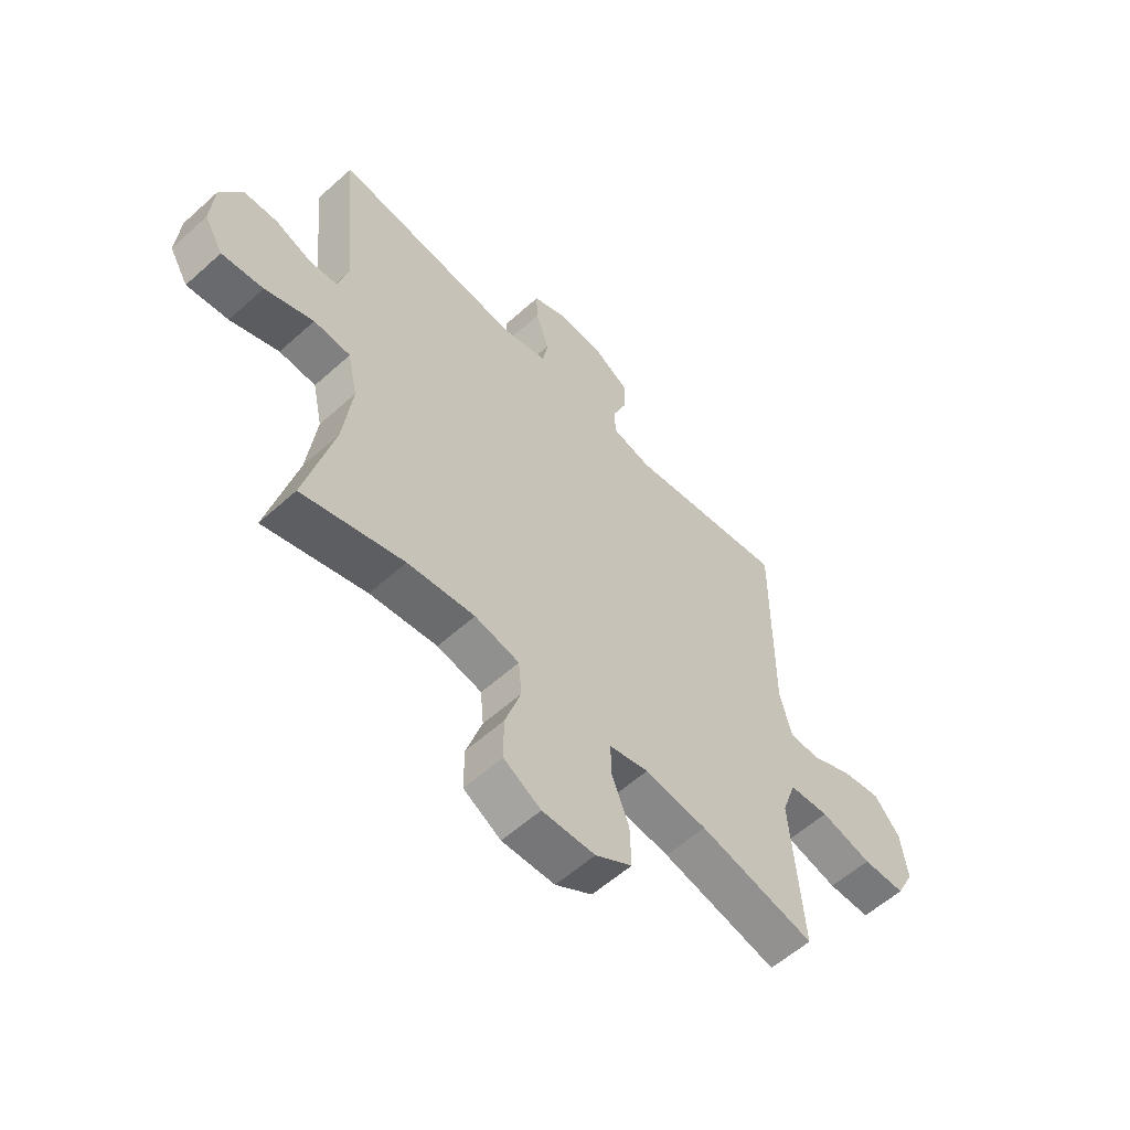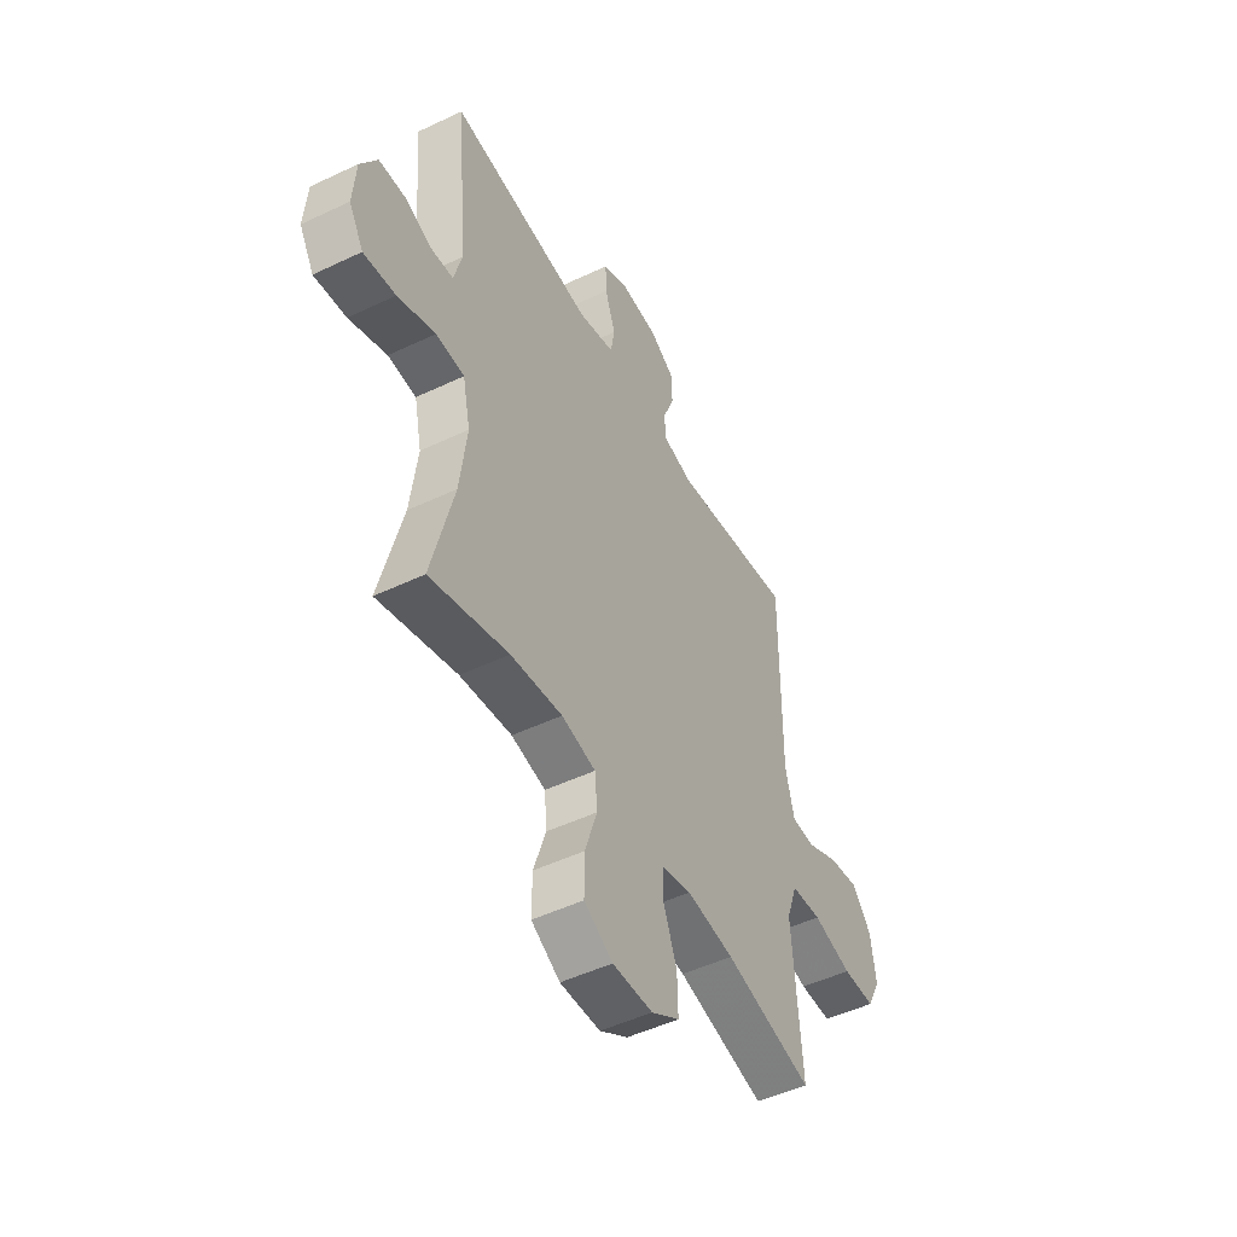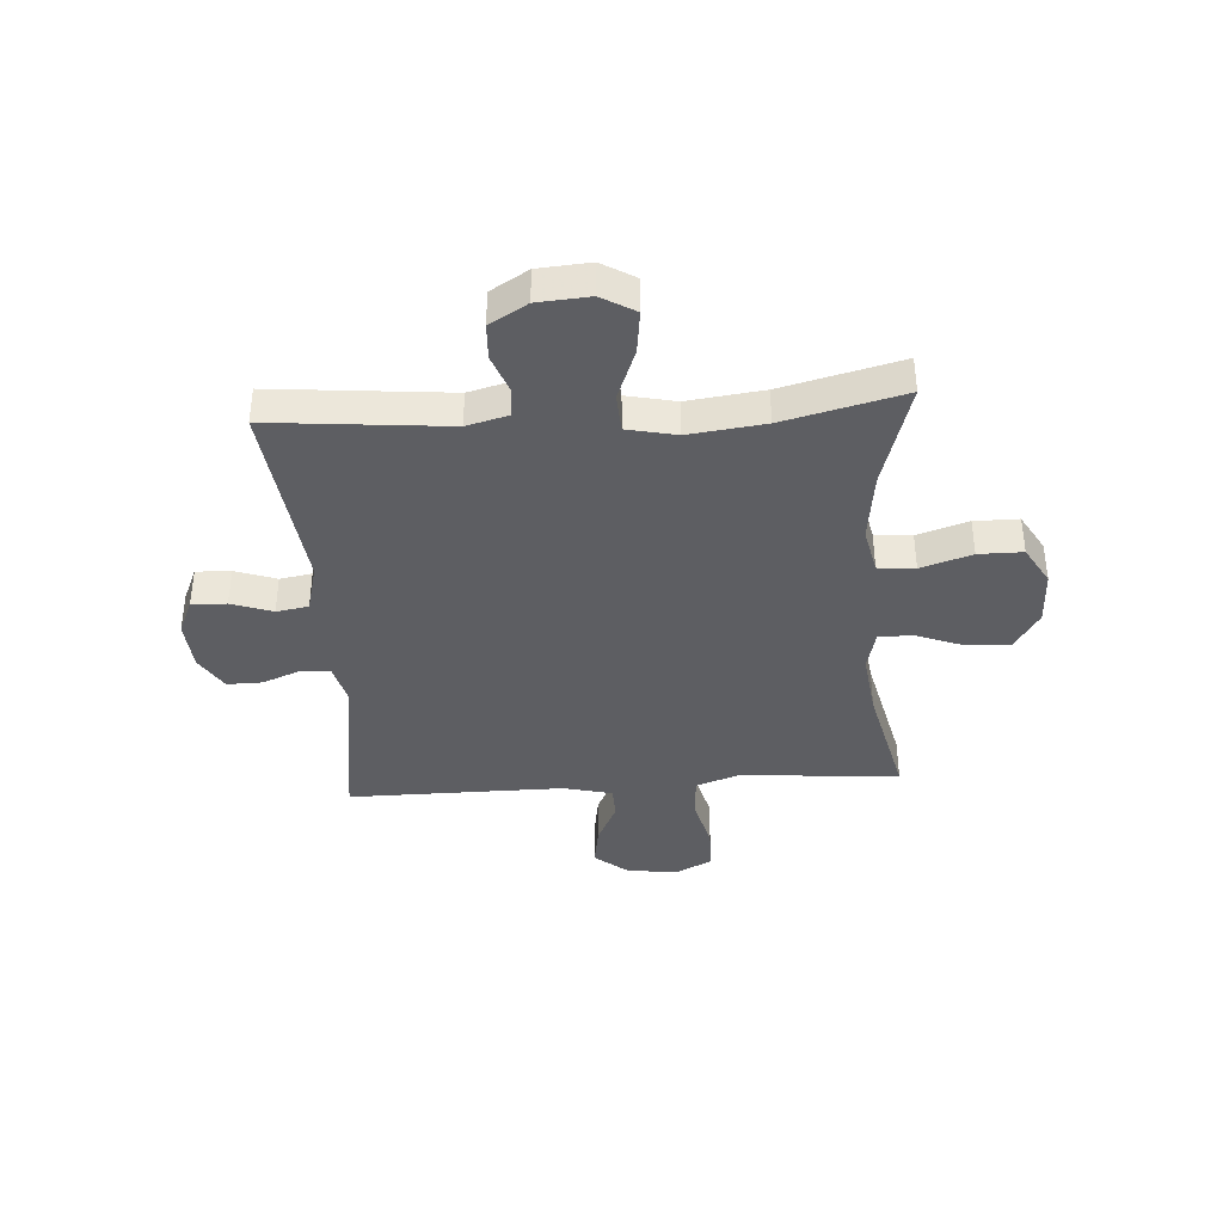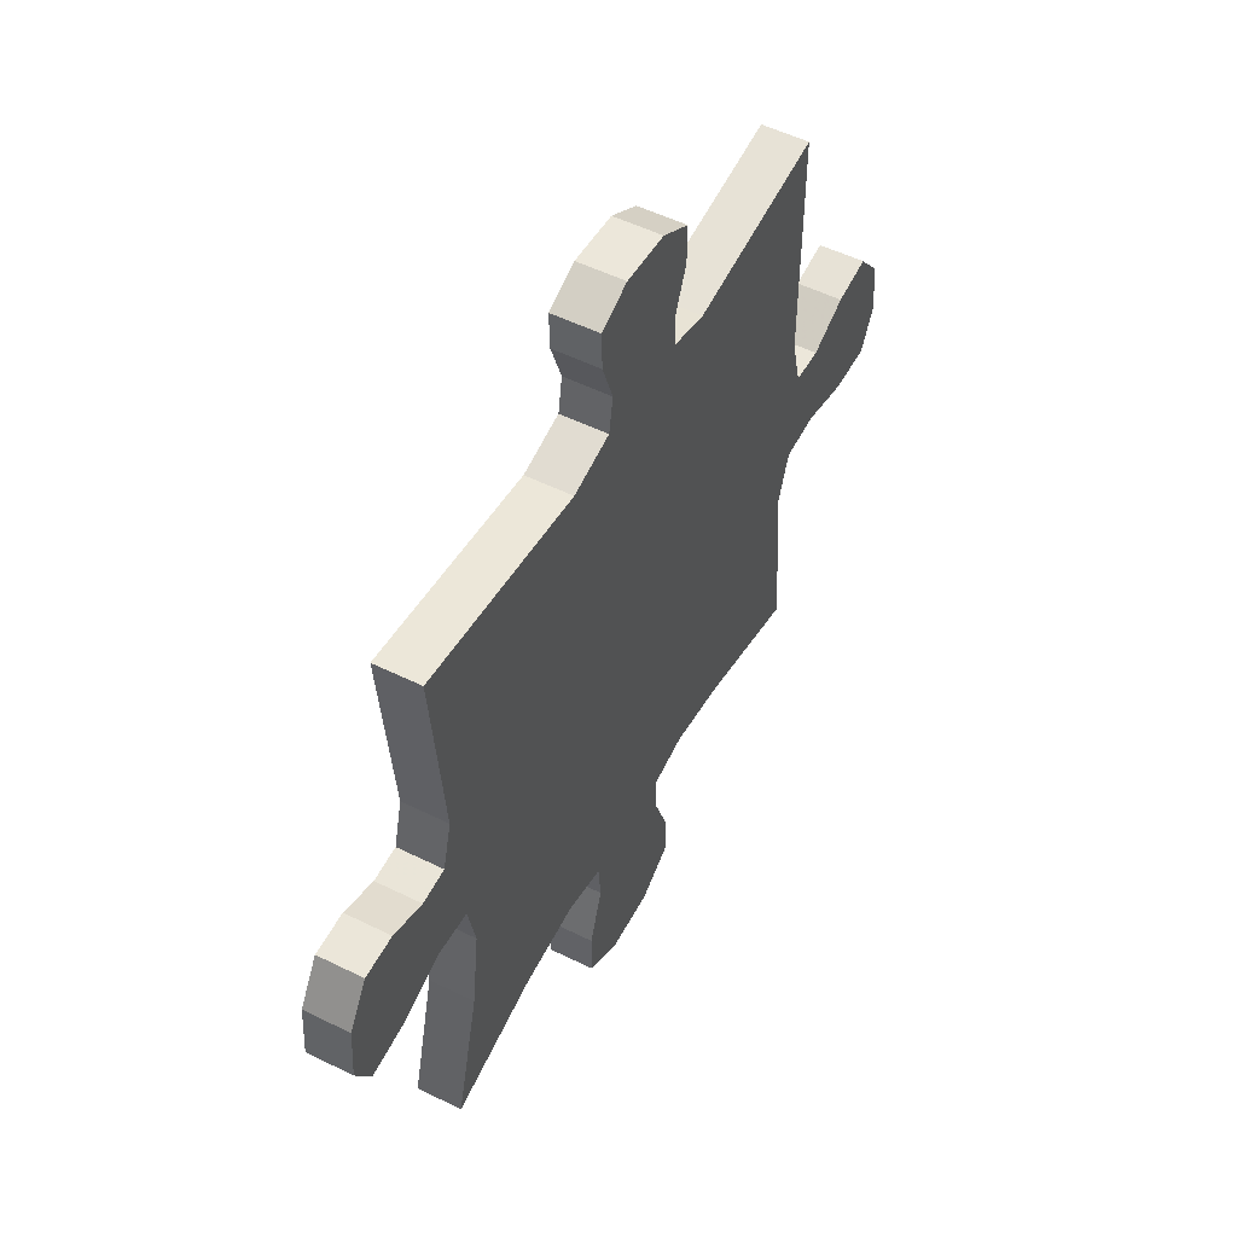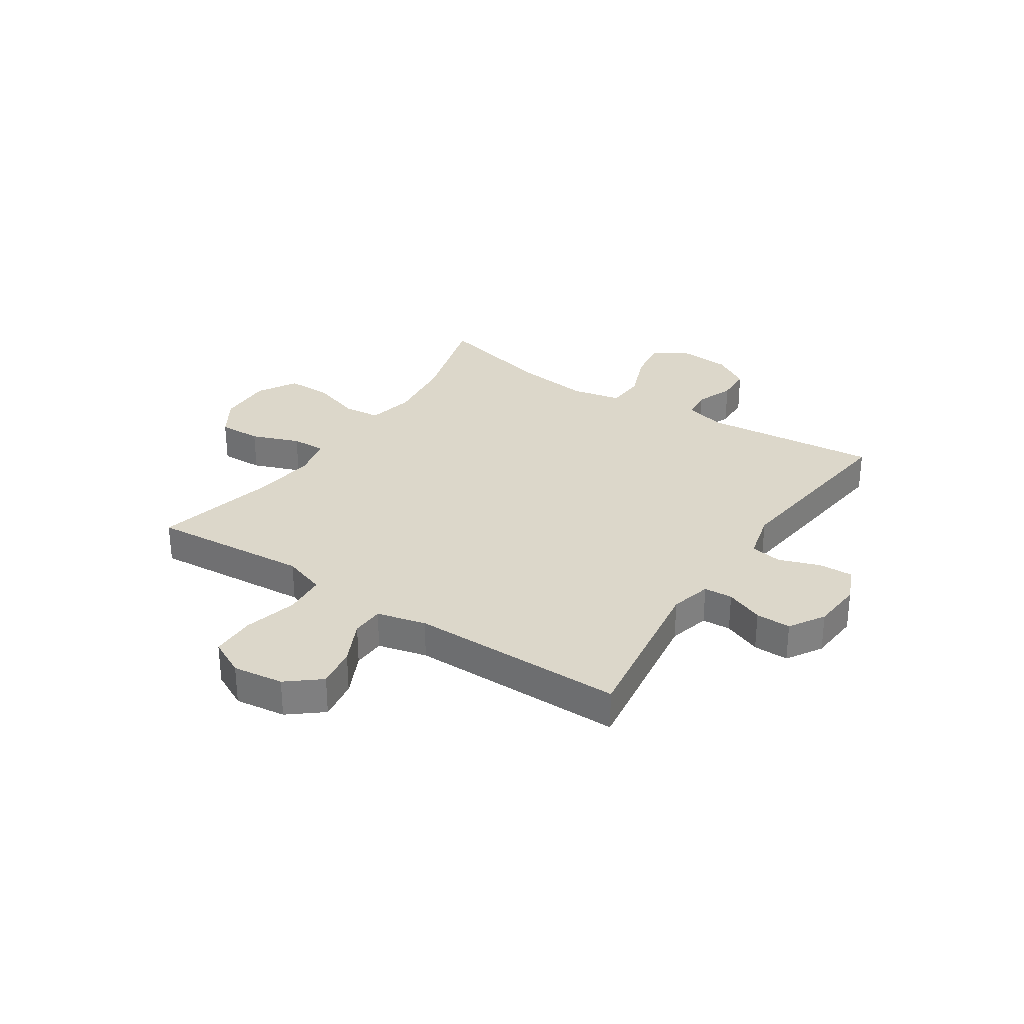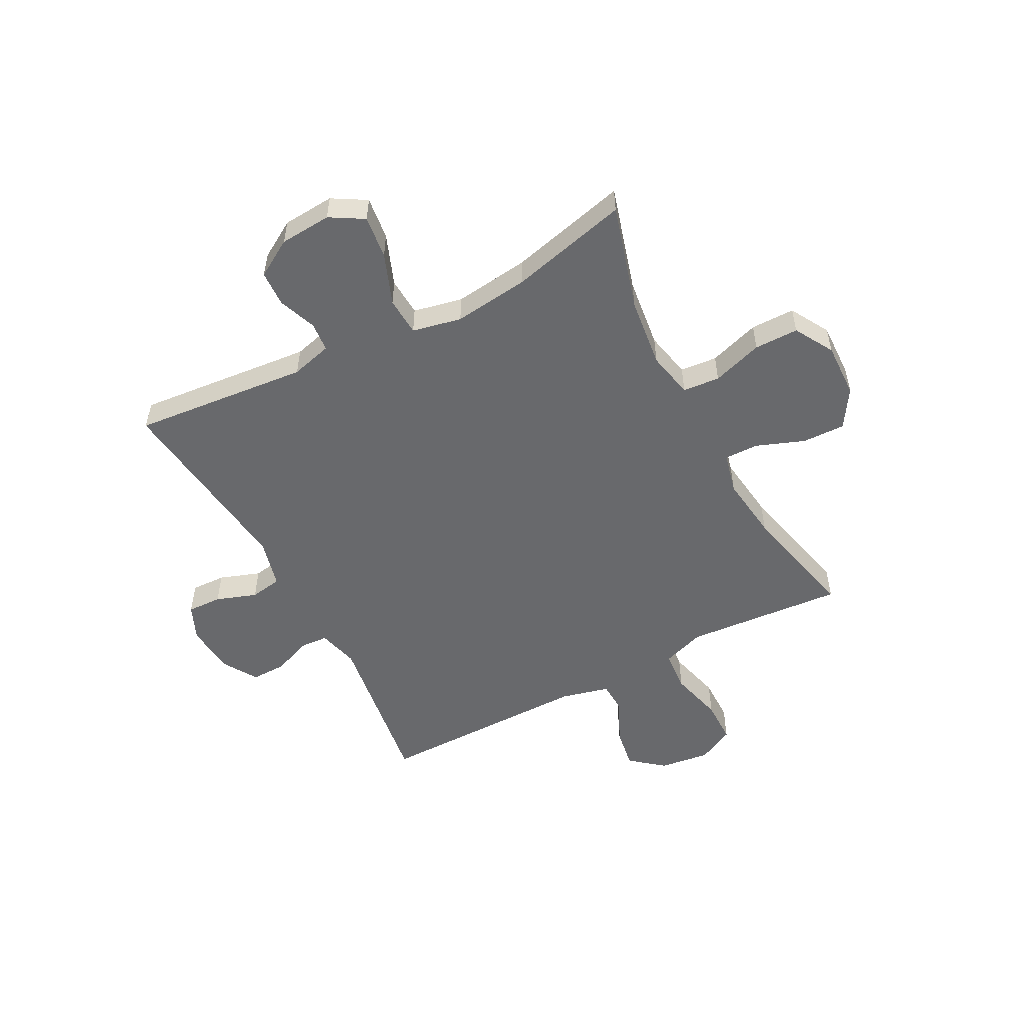
<metadata>
{"format":"obj","ext":"obj","renderer":"f3d","projection":"perspective","resolution":1024,"background":"white","views":[{"elev":-58.1,"azim":132.9,"up":"+Z"},{"elev":-49.2,"azim":117.8,"up":"+Z"},{"elev":-38.6,"azim":93.8,"up":"+Y"},{"elev":52.5,"azim":118.0,"up":"+Z"},{"elev":30.5,"azim":-56.5,"up":"+Y"},{"elev":-52.7,"azim":117.8,"up":"+Y"}]}
</metadata>
<code>
v 0.5 0.07 0.5
v 0.47 0.07 0.18
v 0.49 0.07 0.105
v 0.543 0.07 0.1
v 0.613 0.07 0.126
v 0.678 0.07 0.123
v 0.719 0.07 0.055
v 0.726 0.07 -0.039
v 0.69 0.07 -0.1
v 0.611 0.07 -0.09
v 0.518 0.07 -0.054
v 0.448 0.07 -0.058
v 0.429 0.07 -0.147
v 0.446 0.07 -0.284
v 0.5 0.07 -0.5
v 0.307 0.07 -0.444
v 0.179 0.07 -0.428
v 0.094 0.07 -0.446
v 0.088 0.07 -0.513
v 0.118 0.07 -0.605
v 0.118 0.07 -0.685
v 0.047 0.07 -0.726
v -0.053 0.07 -0.723
v -0.123 0.07 -0.679
v -0.121 0.07 -0.601
v -0.088 0.07 -0.514
v -0.087 0.07 -0.452
v -0.162 0.07 -0.434
v -0.28 0.07 -0.449
v -0.5 0.07 -0.5
v -0.487 0.07 -0.329
v -0.478 0.07 -0.211
v -0.505 0.07 -0.133
v -0.581 0.07 -0.127
v -0.679 0.07 -0.152
v -0.76 0.07 -0.151
v -0.794 0.07 -0.084
v -0.782 0.07 0.008
v -0.733 0.07 0.068
v -0.658 0.07 0.056
v -0.579 0.07 0.018
v -0.52 0.07 0.02
v -0.498 0.07 0.109
v -0.5 0.07 0.5
v -0.195 0.07 0.455
v -0.12 0.07 0.474
v -0.117 0.07 0.526
v -0.145 0.07 0.595
v -0.146 0.07 0.659
v -0.082 0.07 0.698
v 0.01 0.07 0.705
v 0.074 0.07 0.677
v 0.072 0.07 0.614
v 0.046 0.07 0.54
v 0.056 0.07 0.482
v 0.145 0.07 0.459
v 0.5 0 0.5
v 0.47 0 0.18
v 0.49 0 0.105
v 0.543 0 0.1
v 0.613 0 0.126
v 0.678 0 0.123
v 0.719 0 0.055
v 0.726 0 -0.039
v 0.69 0 -0.1
v 0.611 0 -0.09
v 0.518 0 -0.054
v 0.448 0 -0.058
v 0.429 0 -0.147
v 0.446 0 -0.284
v 0.5 0 -0.5
v 0.307 0 -0.444
v 0.179 0 -0.428
v 0.094 0 -0.446
v 0.088 0 -0.513
v 0.118 0 -0.605
v 0.118 0 -0.685
v 0.047 0 -0.726
v -0.053 0 -0.723
v -0.123 0 -0.679
v -0.121 0 -0.601
v -0.088 0 -0.514
v -0.087 0 -0.452
v -0.162 0 -0.434
v -0.28 0 -0.449
v -0.5 0 -0.5
v -0.487 0 -0.329
v -0.478 0 -0.211
v -0.505 0 -0.133
v -0.581 0 -0.127
v -0.679 0 -0.152
v -0.76 0 -0.151
v -0.794 0 -0.084
v -0.782 0 0.008
v -0.733 0 0.068
v -0.658 0 0.056
v -0.579 0 0.018
v -0.52 0 0.02
v -0.498 0 0.109
v -0.5 0 0.5
v -0.195 0 0.455
v -0.12 0 0.474
v -0.117 0 0.526
v -0.145 0 0.595
v -0.146 0 0.659
v -0.082 0 0.698
v 0.01 0 0.705
v 0.074 0 0.677
v 0.072 0 0.614
v 0.046 0 0.54
v 0.056 0 0.482
v 0.145 0 0.459
f 51 52 53 54
f 51 54 55
f 50 51 55
f 47 48 49 50
f 46 47 50 55
f 45 46 55 56
f 43 44 45
f 42 43 45 56
f 38 39 40 41
f 38 41 42
f 37 38 42
f 34 35 36 37
f 33 34 37 42
f 32 33 42 56
f 29 30 31 32
f 28 29 32 56
f 23 24 25 26
f 23 26 27
f 22 23 27
f 19 20 21 22
f 18 19 22 27
f 17 18 27 28
f 14 15 16
f 13 14 16 17
f 12 13 17 28
f 8 9 10 11
f 8 11 12
f 7 8 12
f 4 5 6 7
f 3 4 7 12
f 2 3 12 28
f 1 2 28 56
f 110 109 108 107
f 111 110 107
f 111 107 106
f 106 105 104 103
f 111 106 103 102
f 112 111 102 101
f 101 100 99
f 112 101 99 98
f 97 96 95 94
f 98 97 94
f 98 94 93
f 93 92 91 90
f 98 93 90 89
f 112 98 89 88
f 88 87 86 85
f 112 88 85 84
f 82 81 80 79
f 83 82 79
f 83 79 78
f 78 77 76 75
f 83 78 75 74
f 84 83 74 73
f 72 71 70
f 73 72 70 69
f 84 73 69 68
f 67 66 65 64
f 68 67 64
f 68 64 63
f 63 62 61 60
f 68 63 60 59
f 84 68 59 58
f 112 84 58 57
f 1 57 58 2
f 2 58 59 3
f 3 59 60 4
f 4 60 61 5
f 5 61 62 6
f 6 62 63 7
f 7 63 64 8
f 8 64 65 9
f 9 65 66 10
f 10 66 67 11
f 11 67 68 12
f 12 68 69 13
f 13 69 70 14
f 14 70 71 15
f 15 71 72 16
f 16 72 73 17
f 17 73 74 18
f 18 74 75 19
f 19 75 76 20
f 20 76 77 21
f 21 77 78 22
f 22 78 79 23
f 23 79 80 24
f 24 80 81 25
f 25 81 82 26
f 26 82 83 27
f 27 83 84 28
f 28 84 85 29
f 29 85 86 30
f 30 86 87 31
f 31 87 88 32
f 32 88 89 33
f 33 89 90 34
f 34 90 91 35
f 35 91 92 36
f 36 92 93 37
f 37 93 94 38
f 38 94 95 39
f 39 95 96 40
f 40 96 97 41
f 41 97 98 42
f 42 98 99 43
f 43 99 100 44
f 44 100 101 45
f 45 101 102 46
f 46 102 103 47
f 47 103 104 48
f 48 104 105 49
f 49 105 106 50
f 50 106 107 51
f 51 107 108 52
f 52 108 109 53
f 53 109 110 54
f 54 110 111 55
f 55 111 112 56
f 56 112 57 1

</code>
